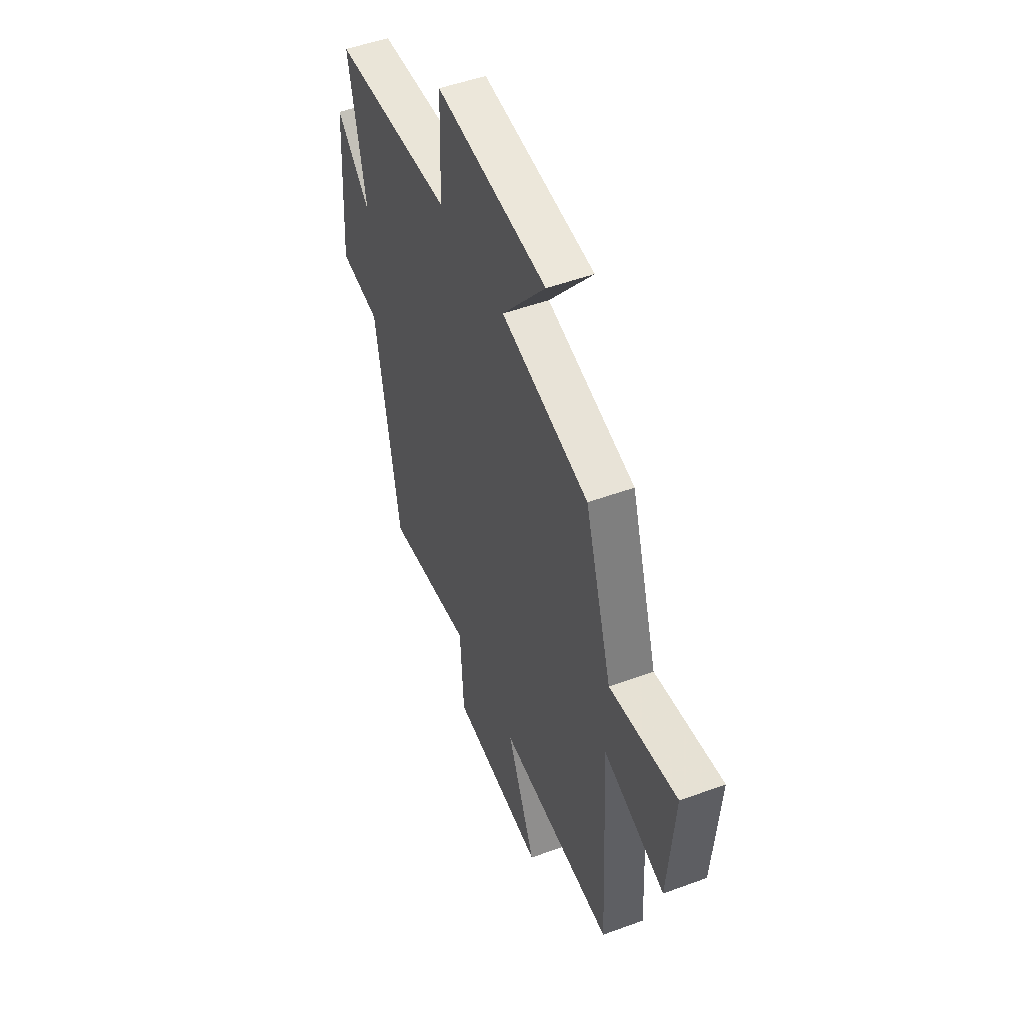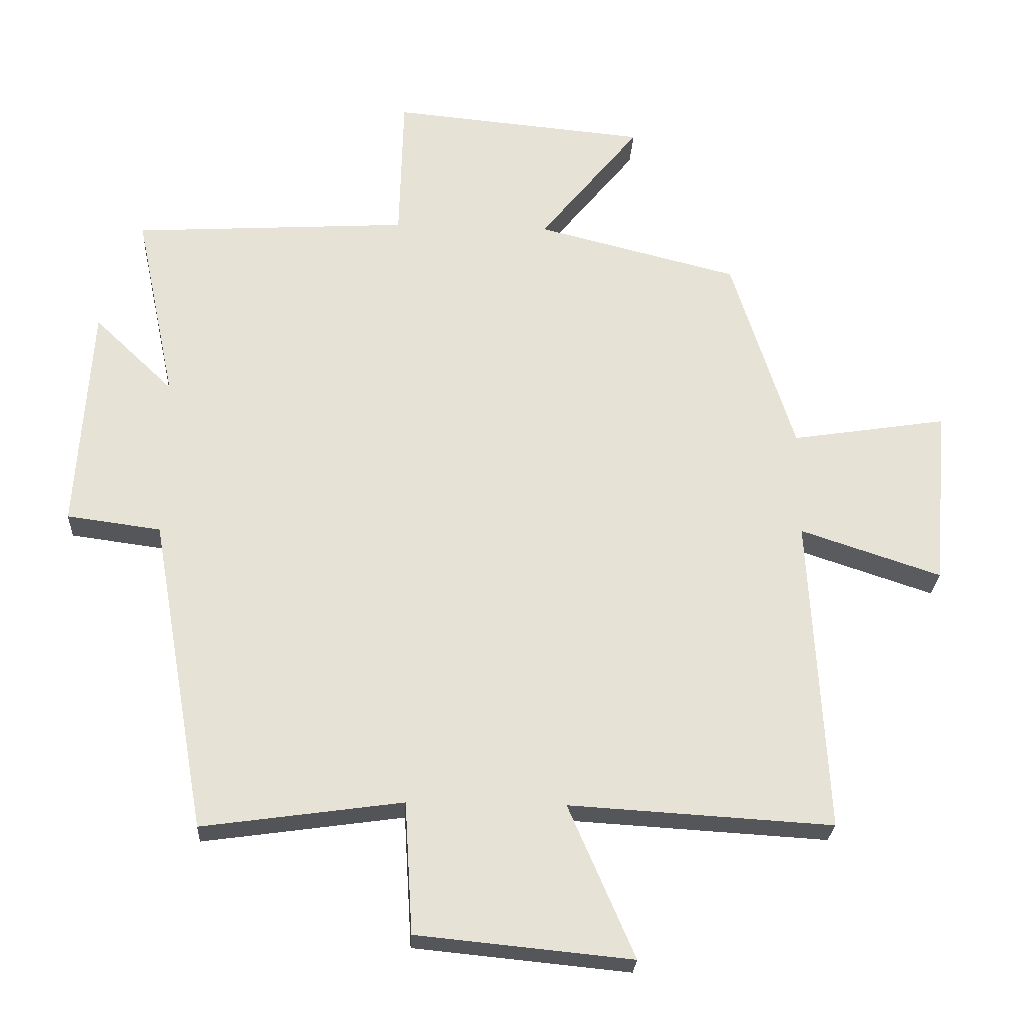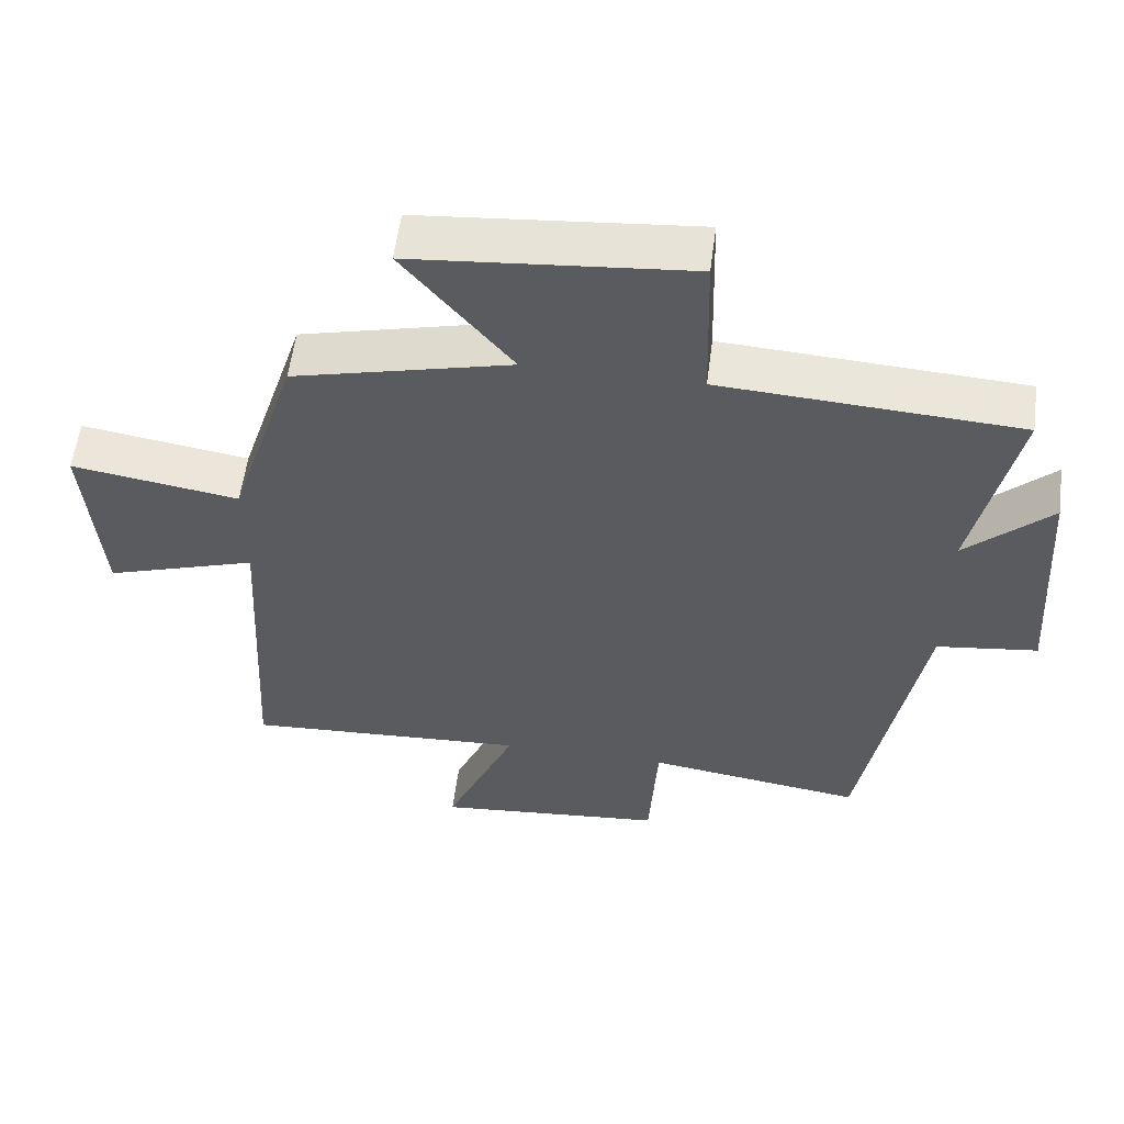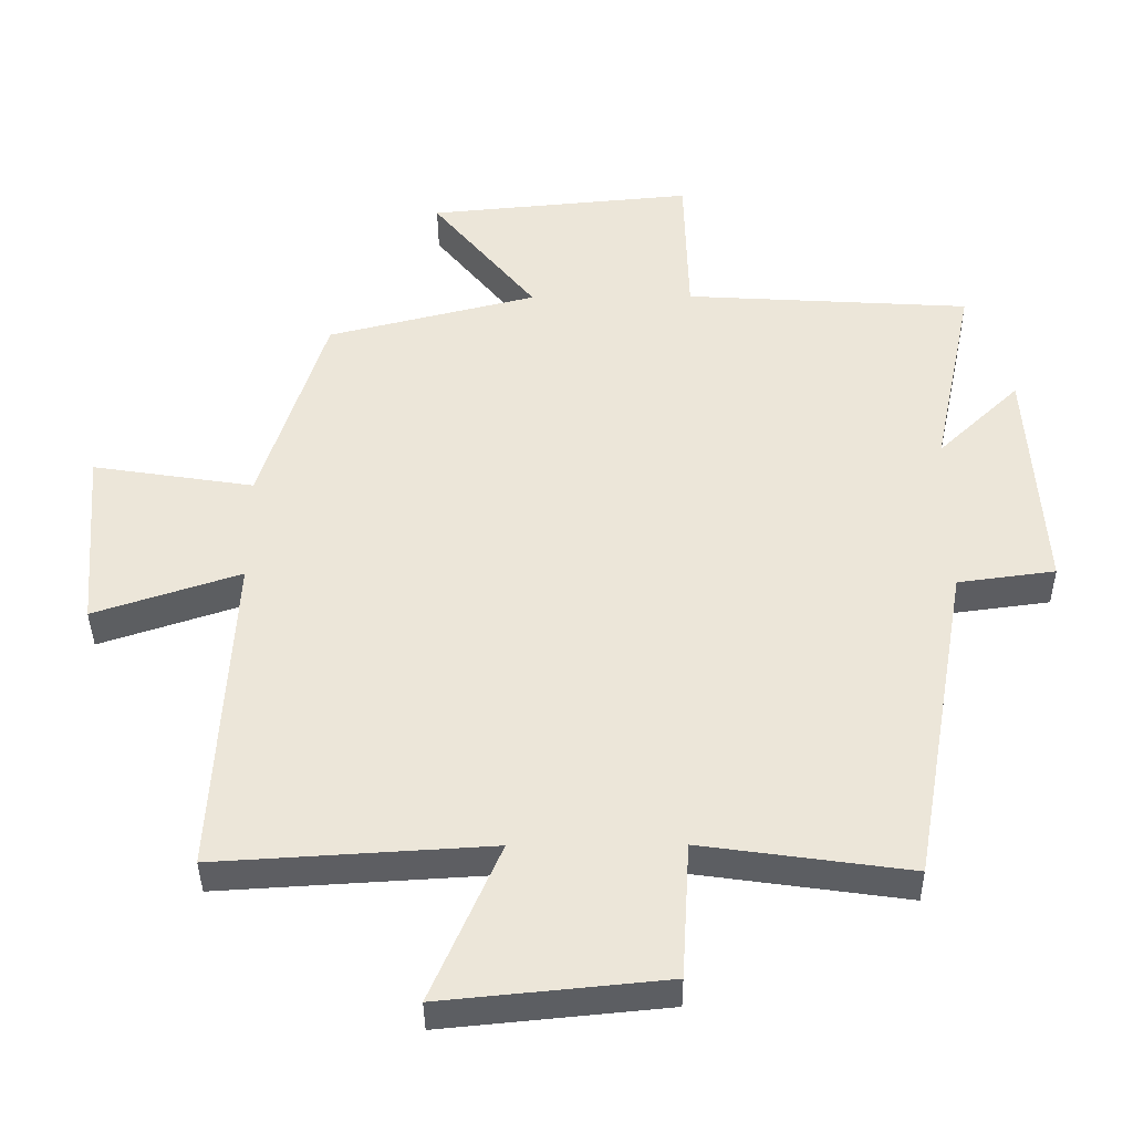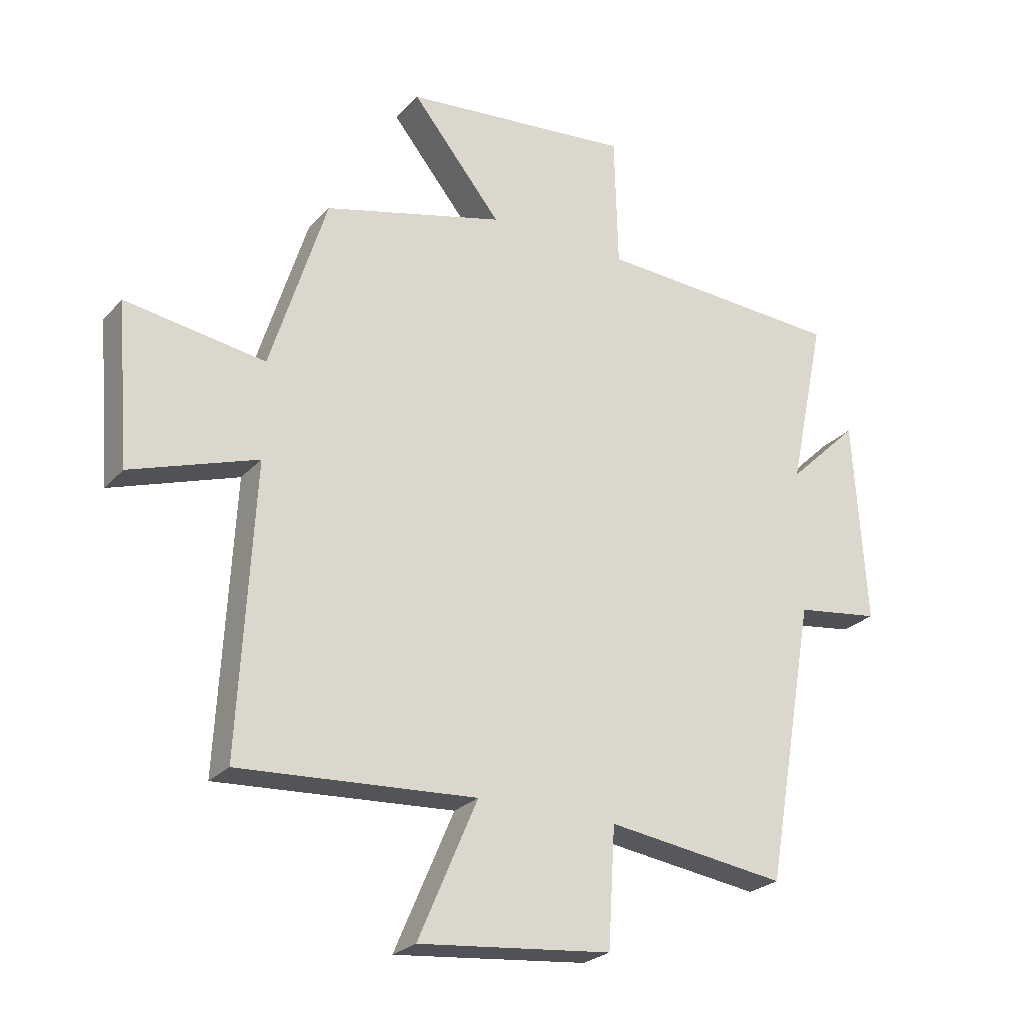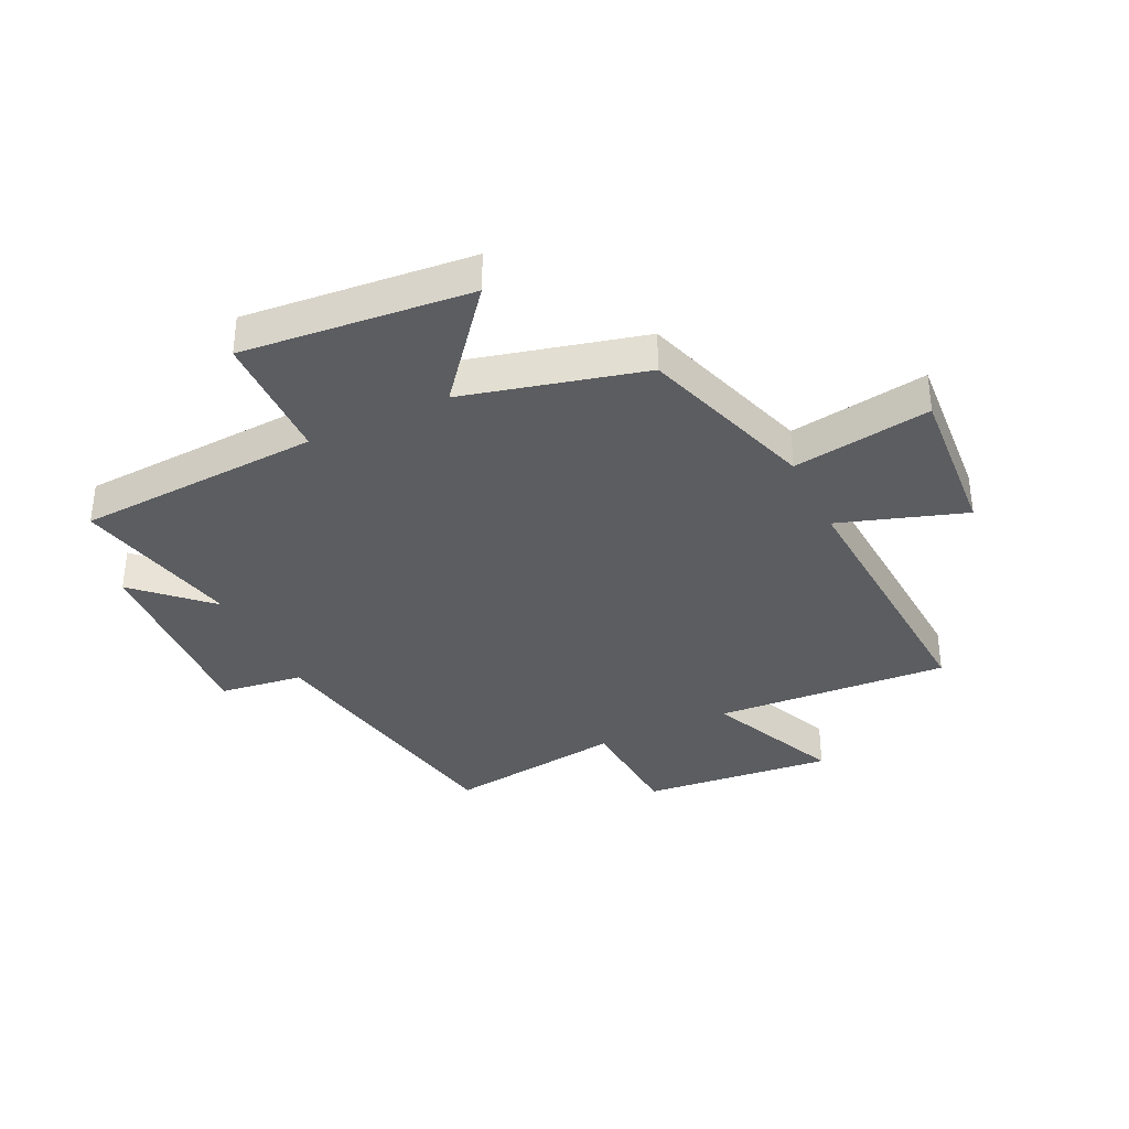
<metadata>
{"format":"obj","ext":"obj","renderer":"f3d","projection":"perspective","resolution":1024,"background":"white","views":[{"elev":49.7,"azim":67.9,"up":"+Z"},{"elev":-25.6,"azim":-3.1,"up":"+Z"},{"elev":56.9,"azim":-172.6,"up":"+Z"},{"elev":-39.1,"azim":-179.5,"up":"+Z"},{"elev":-25.0,"azim":148.8,"up":"+Z"},{"elev":-35.5,"azim":25.7,"up":"+Y"}]}
</metadata>
<code>
v 0.405 0.07 0.423
v 0.5 0.07 0.122
v 0.736 0.07 0.159
v 0.714 0.07 -0.113
v 0.5 0.07 -0.042
v 0.526 0.07 -0.524
v 0.126 0.07 -0.5
v 0.226 0.07 -0.732
v -0.1 0.07 -0.7
v -0.112 0.07 -0.5
v -0.416 0.07 -0.543
v -0.5 0.07 -0.065
v -0.642 0.07 -0.046
v -0.62 0.07 0.3
v -0.5 0.07 0.185
v -0.561 0.07 0.475
v -0.143 0.07 0.5
v -0.137 0.07 0.724
v 0.251 0.07 0.688
v 0.099 0.07 0.5
v 0.405 0 0.423
v 0.5 0 0.122
v 0.736 0 0.159
v 0.714 0 -0.113
v 0.5 0 -0.042
v 0.526 0 -0.524
v 0.126 0 -0.5
v 0.226 0 -0.732
v -0.1 0 -0.7
v -0.112 0 -0.5
v -0.416 0 -0.543
v -0.5 0 -0.065
v -0.642 0 -0.046
v -0.62 0 0.3
v -0.5 0 0.185
v -0.561 0 0.475
v -0.143 0 0.5
v -0.137 0 0.724
v 0.251 0 0.688
v 0.099 0 0.5
f 17 18 19 20
f 20 1 2
f 17 20 2
f 16 17 2
f 15 16 2
f 12 13 14 15
f 12 15 2
f 11 12 2
f 10 11 2
f 7 8 9 10
f 7 10 2
f 5 6 7
f 5 7 2
f 2 3 4 5
f 40 39 38 37
f 22 21 40
f 22 40 37
f 22 37 36
f 22 36 35
f 35 34 33 32
f 22 35 32
f 22 32 31
f 22 31 30
f 30 29 28 27
f 22 30 27
f 27 26 25
f 22 27 25
f 25 24 23 22
f 1 21 22 2
f 2 22 23 3
f 3 23 24 4
f 4 24 25 5
f 5 25 26 6
f 6 26 27 7
f 7 27 28 8
f 8 28 29 9
f 9 29 30 10
f 10 30 31 11
f 11 31 32 12
f 12 32 33 13
f 13 33 34 14
f 14 34 35 15
f 15 35 36 16
f 16 36 37 17
f 17 37 38 18
f 18 38 39 19
f 19 39 40 20
f 20 40 21 1

</code>
